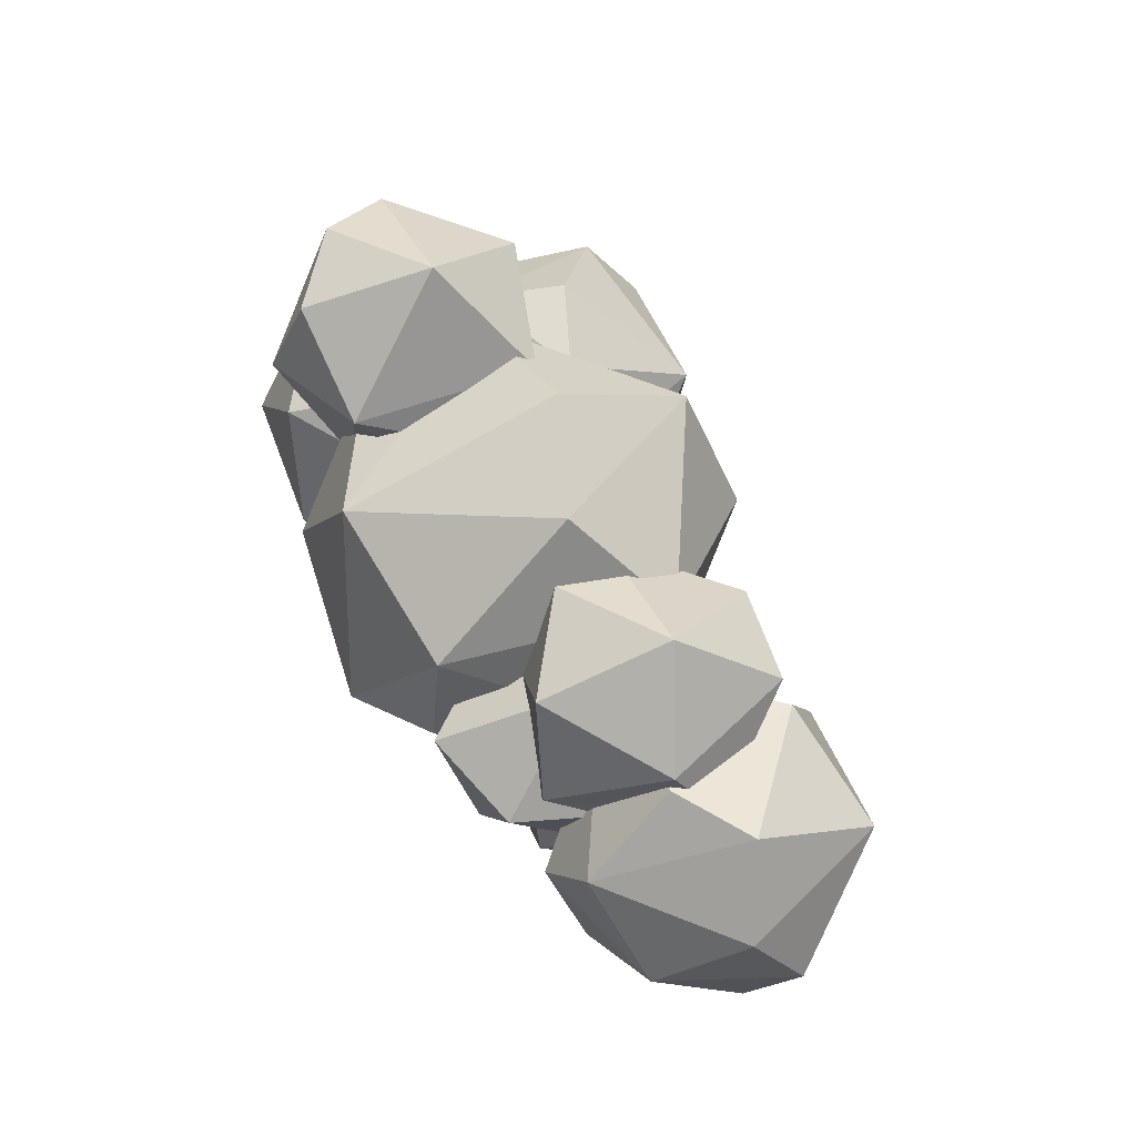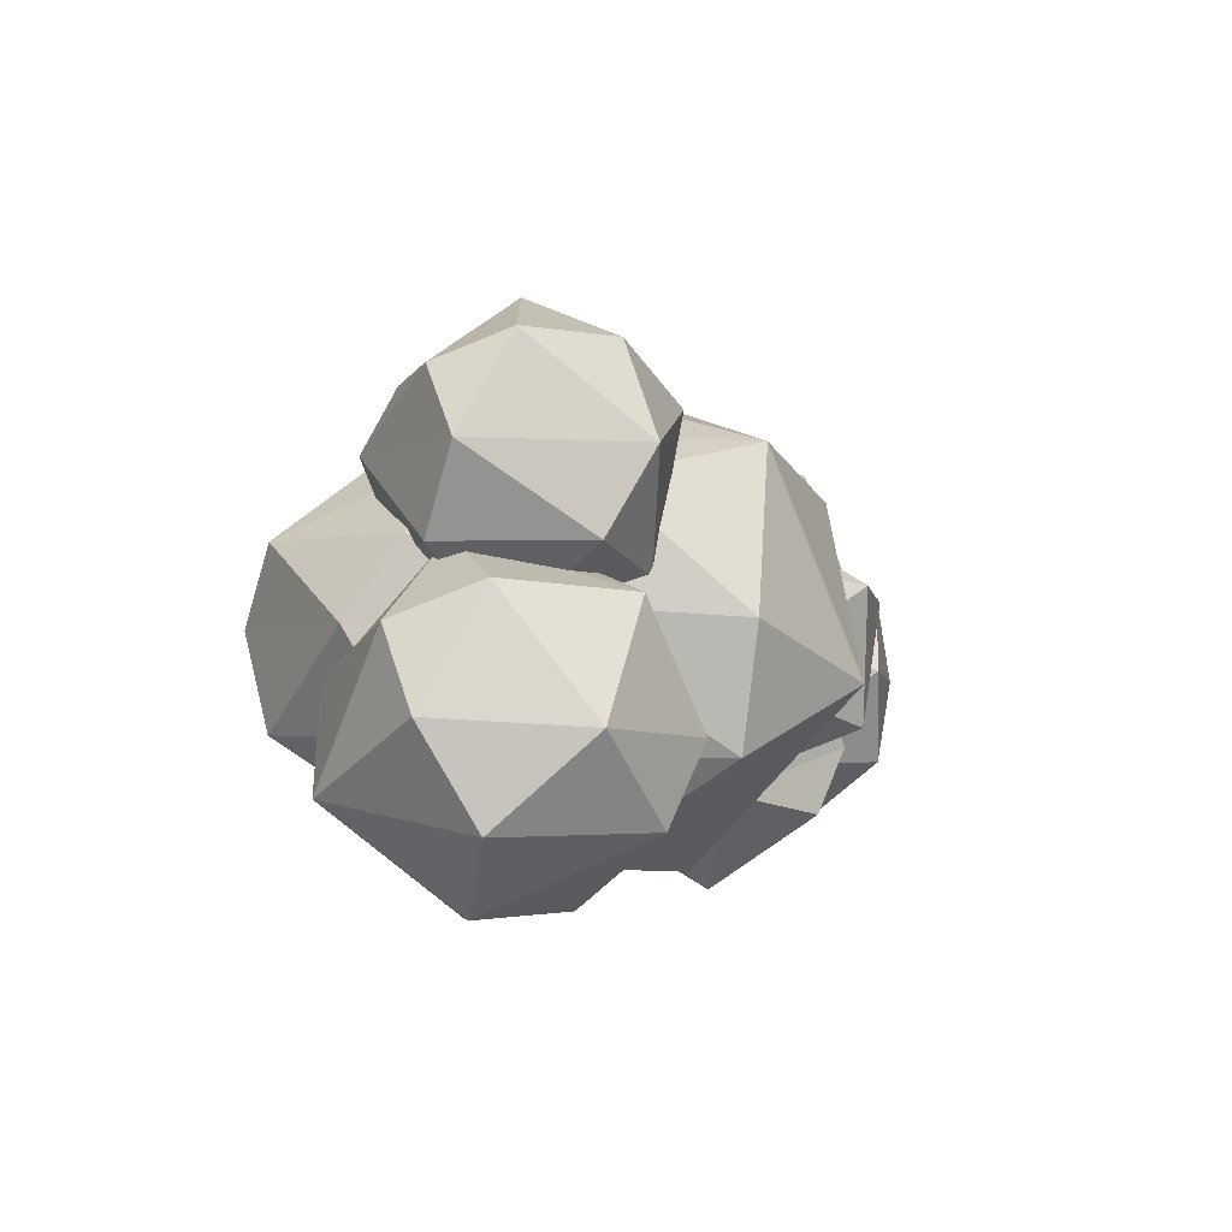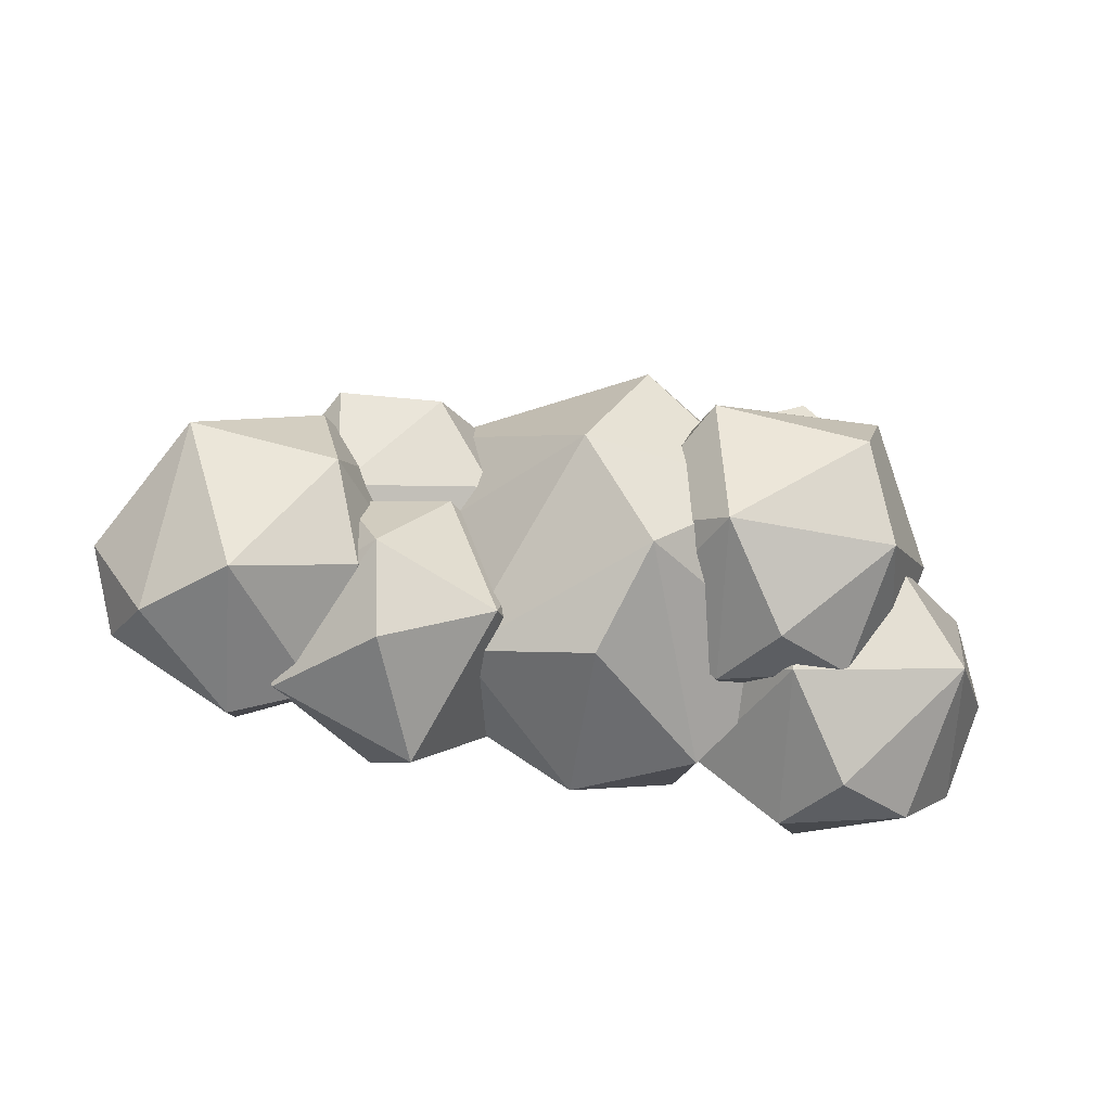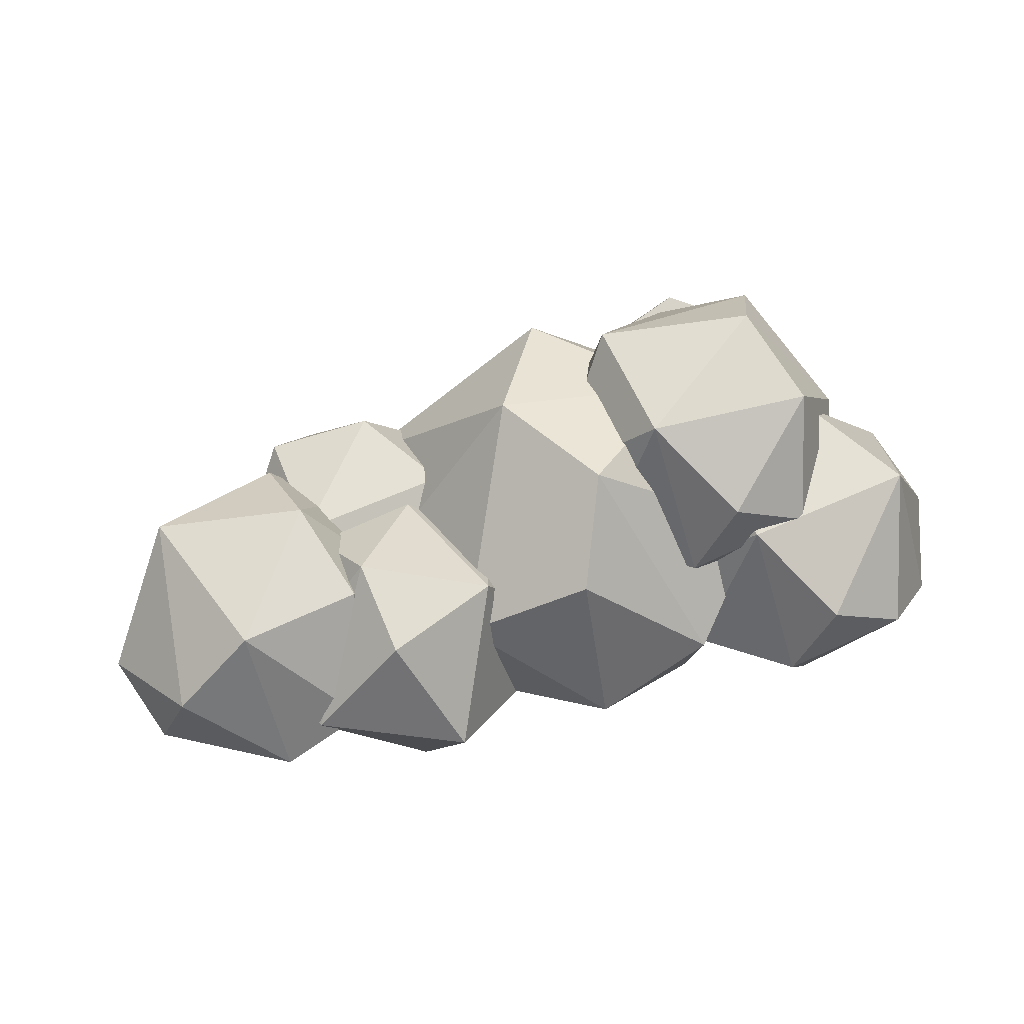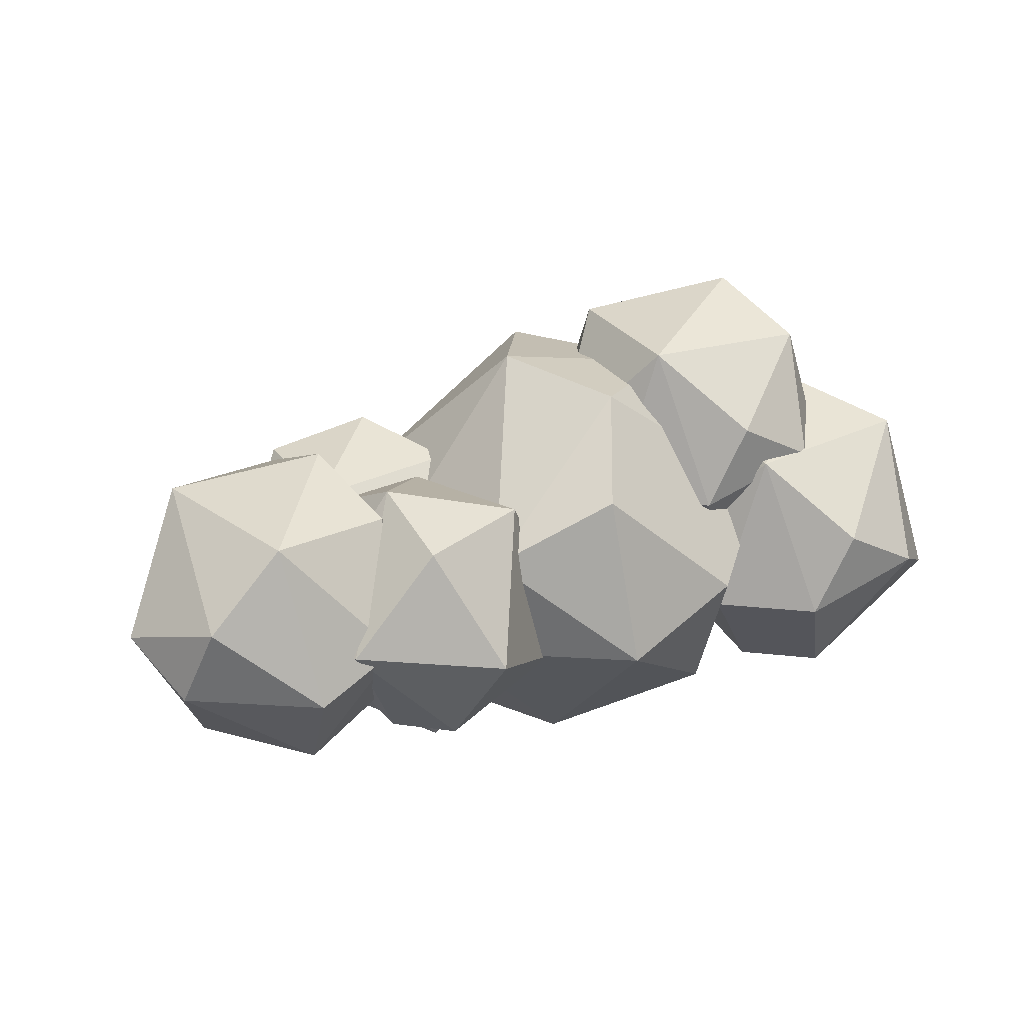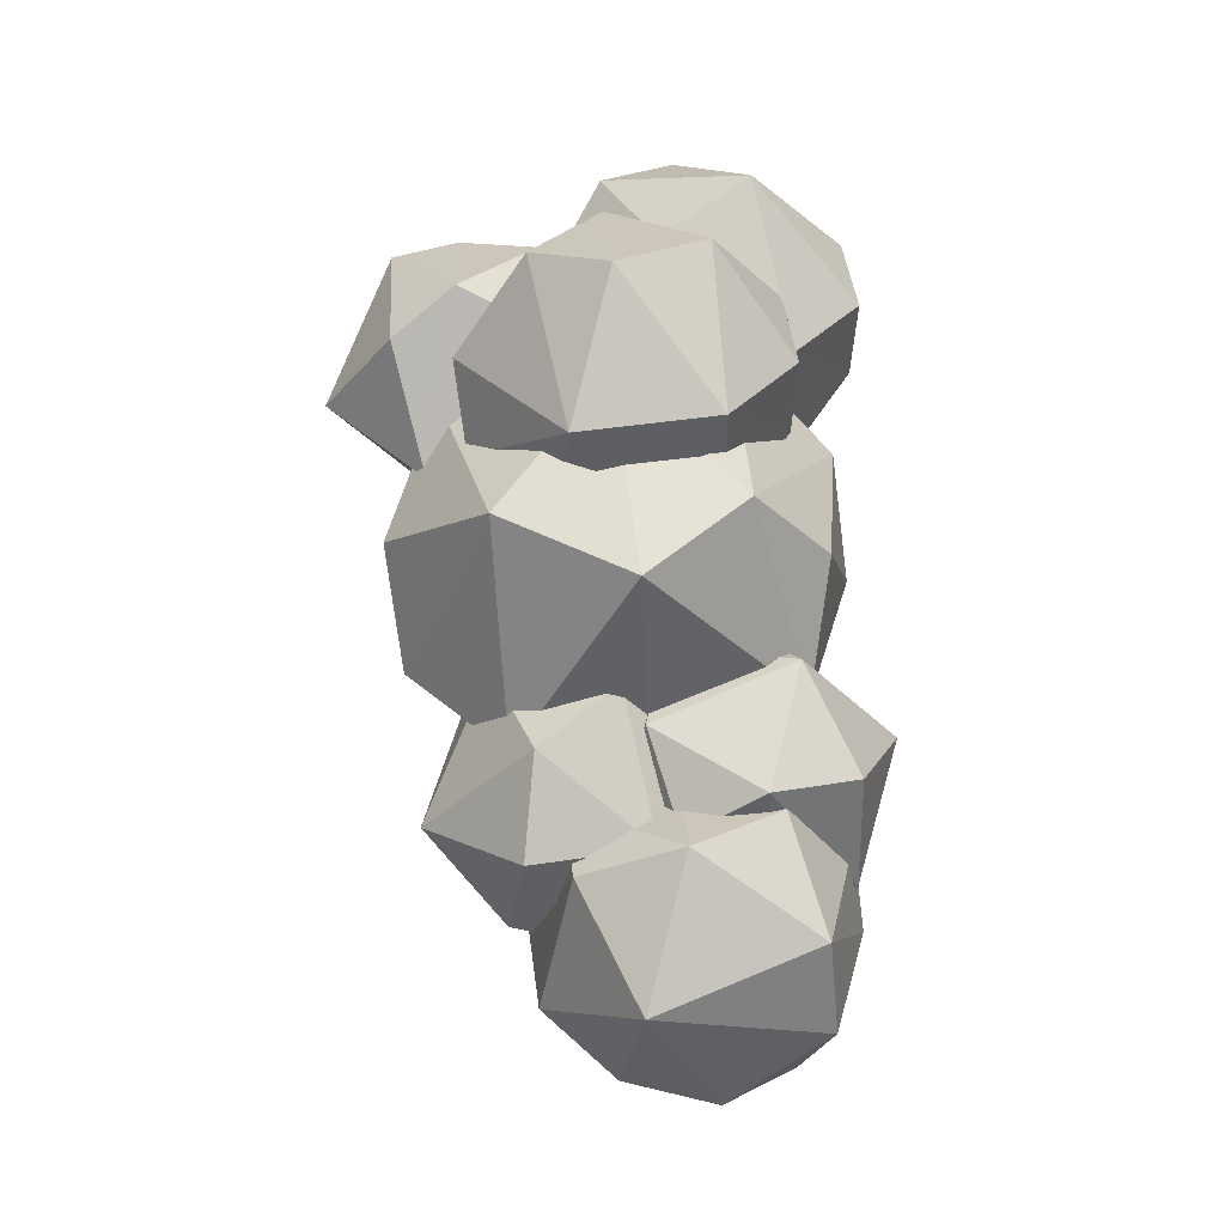
<metadata>
{"format":"obj","ext":"obj","renderer":"f3d","projection":"perspective","resolution":1024,"background":"white","views":[{"elev":64.4,"azim":-122.3,"up":"+Y"},{"elev":-2.5,"azim":112.4,"up":"+Y"},{"elev":-43.2,"azim":-13.4,"up":"+Y"},{"elev":47.6,"azim":-17.1,"up":"+Z"},{"elev":24.0,"azim":-25.7,"up":"+Z"},{"elev":76.2,"azim":-94.3,"up":"+Z"}]}
</metadata>
<code>
o Cloud_2_Icosphere.043
v -0.3284 -0.203 0.05485
v -0.6714 -0.3705 -0.7903
v -0.6353 0.2647 0.1052
v -0.946 0.1787 -0.7877
v -0.1877 0.3427 -0.3665
v -0.7314 0.5486 -0.298
v -0.543 -0.5729 -0.298
v -1.087 -0.367 -0.3664
v -0.08975 -0.1557 -0.4329
v -0.8069 -0.09942 0.1559
v -1.185 0.1314 -0.3
v -0.4724 0.2292 -0.8736
v 1.255 -0.3961 1.002
v 0.5101 -0.3961 1.005
v 0.2771 -0.3961 0.2974
v 0.8777 -0.3961 -0.1427
v 1.482 -0.3961 0.2925
v 0.9431 0.6814 0.6839
v 0.8175 -0.7301 0.6839
v 1.178 -0.7041 0.4907
v 0.6397 -0.7041 0.3159
v 1.621 0.01371 0.4907
v 1.109 0.01371 1.195
v 0.4657 0.2319 1.056
v 0.4631 -0.02432 -0.08358
v 0.1393 -0.06236 0.4907
v 1.109 0.01371 -0.214
v 1.25 0.3475 1.005
v 0.2787 0.3475 0.2925
v 0.8828 0.3475 -0.1427
v 1.483 0.3475 0.2974
v 1.121 0.6554 0.3159
v 0.5829 0.6554 0.4907
v 1.716 -0.6204 0.545
v 0.9308 -0.7359 0.4932
v 0.6978 -0.7359 -0.214
v 1.298 -0.7359 -0.654
v 1.903 -0.7359 -0.2189
v 1.405 -0.1956 0.6865
v 1.904 0.007621 0.1726
v 1.364 0.3416 0.1726
v 1.238 -1.07 0.1726
v 1.598 -1.044 -0.0207
v 1.06 -1.044 -0.1955
v 2.042 -0.3261 -0.0207
v 0.8864 -0.1079 0.545
v 0.56 -0.4022 -0.0207
v 1.718 -0.3642 -0.5949
v 1.072 -0.4022 -0.7254
v 0.6994 0.007621 -0.2189
v 1.801 0.155 -0.1955
v 1.004 0.3156 -0.0207
v 1.347 0.1171 -0.5898
v -0.9844 -0.5268 0.4902
v -1.526 -0.6523 0.4932
v -1.962 -0.5268 -0.214
v -1.361 -0.5268 -0.654
v -0.7572 -0.5268 -0.2189
v -1.296 0.5508 -0.214
v -1.061 -0.8347 -0.0207
v -1.859 -0.6741 0.1541
v -1.422 -0.8607 -0.214
v -0.6178 -0.1169 -0.0207
v -1.13 -0.1169 0.684
v -1.773 0.1013 0.545
v -1.776 -0.155 -0.5949
v -2.1 -0.193 -0.0207
v -1.13 -0.1169 -0.7254
v -1.96 0.2168 -0.2189
v -1.356 0.2168 -0.654
v -0.7556 0.2168 -0.214
v -1.192 0.3424 0.4932
v -0.8584 0.3642 0.1541
v -1.656 0.5248 -0.0207
v -0.4131 0.09203 0.4676
v -1.091 -0.00772 0.4229
v -1.292 -0.00772 -0.1875
v -0.7732 -0.007721 -0.5674
v -0.6811 0.4587 0.5898
v -0.2504 0.6342 0.1461
v -0.8802 0.9632 0.05861
v -0.6619 -0.3367 0.05862
v -0.9787 -0.2736 -0.1716
v -0.1314 0.3461 -0.0207
v -1.129 0.5344 0.4676
v -1.411 0.2804 -0.0207
v -0.2258 0.09465 -0.3399
v -0.9687 0.2804 -0.629
v -1.29 0.6342 -0.1918
v -0.3391 0.7614 -0.1716
v -0.7314 0.7286 -0.512
v -0.3733 -0.6451 0.4676
v -0.8753 -0.8533 0.4229
v -0.7334 -0.7449 -0.5674
v -0.2105 -0.103 0.1461
v -0.8403 0.226 -0.1
v -0.622 -1.074 -0.1
v -1.252 -0.8353 -0.0207
v -0.09155 -0.3911 -0.0207
v -0.9288 -0.4568 0.5876
v -1.371 -0.4568 -0.0207
v -0.186 -0.6425 -0.3399
v -0.9288 -0.4568 -0.629
v -1.054 -0.103 0.4203
v -1.25 -0.103 -0.1918
v -0.729 -0.103 -0.5674
v -0.587 0.005437 0.4229
v -0.2992 0.02423 -0.1716
v 0.5811 0.3011 -0.1875
v 0.9576 0.1927 -0.4643
v 1.104 0.943 0.526
v 0.7438 0.8432 -0.509
v 1.622 0.943 0.1461
v 0.9926 1.272 0.05861
v 1.211 -0.02791 0.05862
v 1.1 0.3011 0.526
v 1.621 0.3011 0.1504
v 0.6698 0.1739 0.1302
v 1.425 0.3011 -0.4617
v 1.741 0.6549 -0.0207
v 1.299 0.6549 0.5876
v 0.5565 0.8406 0.2985
v 0.4621 0.5892 -0.0207
v 1.299 0.6549 -0.629
v 1.534 1.07 -0.1716
v 1.246 1.051 -0.4643
v -0.6346 -0.4795 -0.293
v 0.0684 -0.1932 -1.017
v 0.2188 0.5681 0.8716
v -0.6323 0.5681 0.2585
v -0.3122 0.5681 -0.7405
v 0.3036 1.039 0.2516
v 0.05271 -0.8064 0.4793
v 0.2116 -0.4795 0.8716
v 1.063 -0.4795 0.2585
v 0.6341 -0.9134 -0.0207
v -0.4898 -0.6871 0.2255
v 0.1267 -0.95 -0.293
v 0.7426 -0.4795 -0.7404
v 1.259 0.09785 -0.0207
v 0.803 0.04426 0.7883
v -0.1074 -0.009325 0.9721
v -0.3726 0.04426 -0.8297
v -0.8287 -0.009326 -0.0207
v 0.803 0.04426 -0.8297
v 1.065 0.5681 -0.293
v 0.9202 0.7757 0.2255
v -0.2037 1.002 -0.0207
v 0.4504 0.745 -0.7447
f 1 7 9
f 7 8 2
f 2 8 4
f 9 2 12
f 2 4 12
f 3 5 6
f 11 3 6
f 4 11 6
f 5 12 6
f 12 4 6
f 9 12 5
f 10 3 11
f 1 5 3
f 1 9 5
f 4 8 11
f 11 8 10
f 10 1 3
f 7 2 9
f 7 10 8
f 7 1 10
f 13 20 17
f 19 21 20
f 13 17 22
f 14 13 23
f 15 14 26
f 16 15 25
f 17 16 27
f 13 22 23
f 14 23 24
f 16 25 27
f 17 27 22
f 31 30 32
f 32 33 18
f 32 30 33
f 30 29 33
f 29 24 33
f 33 24 18
f 24 28 18
f 18 28 32
f 28 31 32
f 22 27 31
f 27 30 31
f 27 25 30
f 25 29 30
f 26 24 29
f 23 28 24
f 23 22 28
f 22 31 28
f 25 26 29
f 25 15 26
f 26 14 24
f 20 16 17
f 20 21 16
f 21 15 16
f 21 14 15
f 21 19 14
f 19 13 14
f 19 20 13
f 34 43 38
f 42 44 43
f 34 38 45
f 35 34 39
f 36 35 47
f 37 36 49
f 38 37 48
f 35 39 46
f 38 48 45
f 39 40 41
f 51 53 41
f 53 52 41
f 53 50 52
f 50 46 52
f 52 46 41
f 46 39 41
f 41 40 51
f 45 51 40
f 45 48 51
f 48 53 51
f 49 50 53
f 47 46 50
f 34 40 39
f 34 45 40
f 48 49 53
f 48 37 49
f 49 47 50
f 49 36 47
f 47 35 46
f 43 37 38
f 43 44 37
f 44 36 37
f 44 35 36
f 44 42 35
f 42 34 35
f 42 43 34
f 62 60 55
f 54 60 58
f 62 55 61
f 54 58 63
f 55 54 64
f 56 61 67
f 57 56 66
f 58 57 68
f 54 63 64
f 55 64 65
f 57 66 68
f 58 68 63
f 73 71 59
f 71 70 59
f 59 70 74
f 70 69 74
f 69 65 74
f 74 72 59
f 74 65 72
f 72 73 59
f 63 68 71
f 68 70 71
f 68 66 70
f 66 69 70
f 67 65 69
f 64 72 65
f 64 73 72
f 64 63 73
f 63 71 73
f 66 67 69
f 66 56 67
f 67 61 65
f 61 55 65
f 60 57 58
f 60 62 57
f 62 56 57
f 62 61 56
f 55 60 54
f 75 82 87
f 75 87 84
f 76 75 79
f 77 76 86
f 78 77 88
f 76 79 85
f 79 80 81
f 90 91 81
f 91 89 81
f 89 85 81
f 85 79 81
f 81 80 90
f 84 90 80
f 84 87 90
f 87 91 90
f 88 89 91
f 86 85 89
f 75 80 79
f 75 84 80
f 87 88 91
f 87 78 88
f 88 86 89
f 88 77 86
f 86 76 85
f 82 78 87
f 82 83 78
f 83 77 78
f 83 76 77
f 83 82 76
f 82 75 76
f 92 97 102
f 97 93 98
f 92 102 99
f 93 92 100
f 94 98 103
f 108 106 96
f 106 105 96
f 105 104 96
f 96 104 107
f 107 108 96
f 107 95 108
f 99 108 95
f 99 102 108
f 102 106 108
f 103 105 106
f 101 104 105
f 100 107 104
f 92 95 107
f 92 99 95
f 102 103 106
f 102 94 103
f 103 101 105
f 103 98 101
f 101 100 104
f 101 98 100
f 98 93 100
f 100 92 107
f 97 94 102
f 97 98 94
f 93 97 92
f 115 118 110
f 109 118 123
f 110 109 112
f 117 120 121
f 116 121 122
f 110 112 124
f 119 124 120
f 111 113 114
f 122 111 114
f 112 122 114
f 125 126 114
f 126 112 114
f 114 113 125
f 120 125 113
f 120 124 125
f 124 126 125
f 124 112 126
f 123 122 112
f 122 121 111
f 121 113 111
f 121 120 113
f 119 110 124
f 112 109 123
f 123 118 122
f 118 116 122
f 116 117 121
f 117 119 120
f 115 110 119
f 110 118 109
f 115 116 118
f 117 115 119
f 115 117 116
f 138 136 133
f 138 133 137
f 127 137 144
f 128 127 143
f 135 140 141
f 139 145 140
f 129 147 132
f 130 129 148
f 131 130 148
f 147 149 132
f 147 146 149
f 149 148 132
f 149 131 148
f 148 129 132
f 140 145 146
f 145 149 146
f 128 131 149
f 128 143 131
f 144 130 131
f 142 129 130
f 141 147 129
f 141 140 147
f 140 146 147
f 145 128 149
f 145 139 128
f 143 144 131
f 143 127 144
f 144 142 130
f 144 137 142
f 137 134 142
f 142 141 129
f 142 134 141
f 134 135 141
f 135 139 140
f 136 138 139
f 138 128 139
f 138 127 128
f 138 137 127
f 133 134 137
f 135 136 139
f 133 136 134
f 136 135 134

</code>
